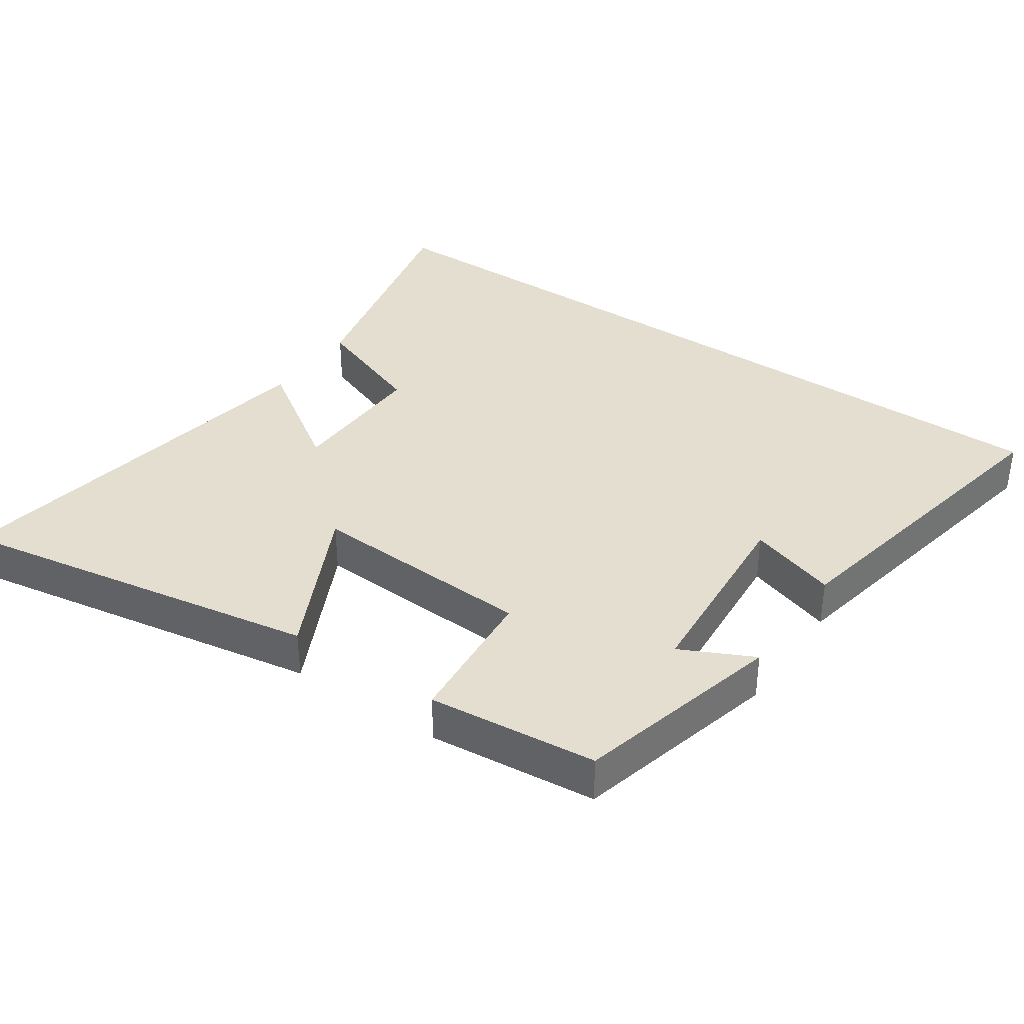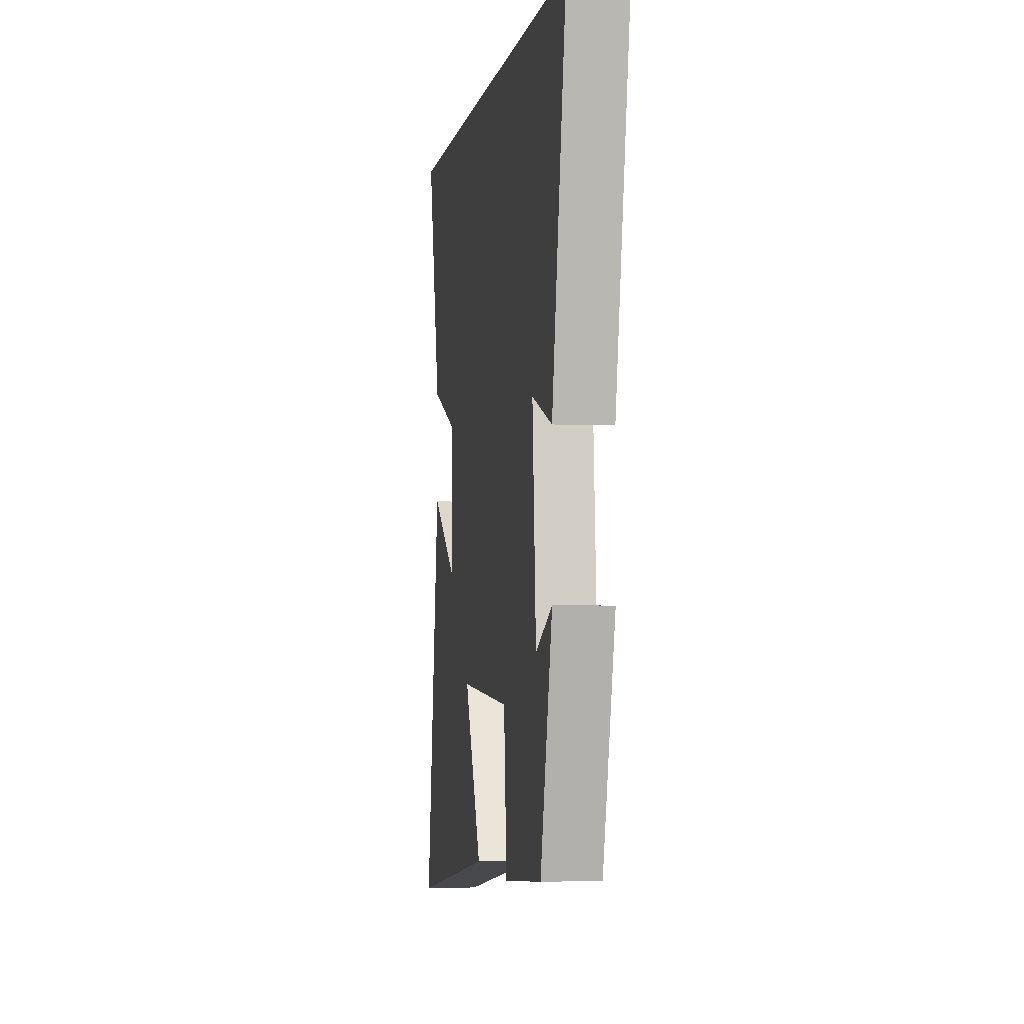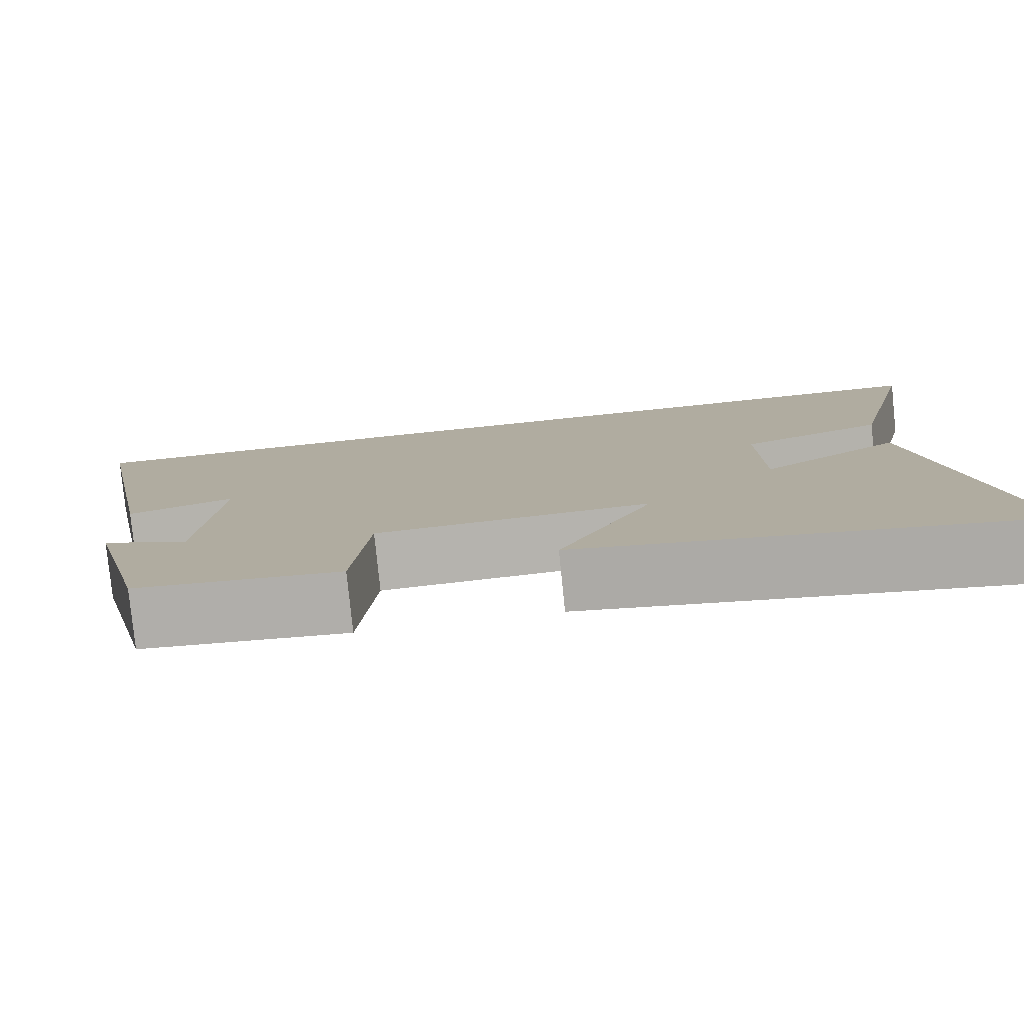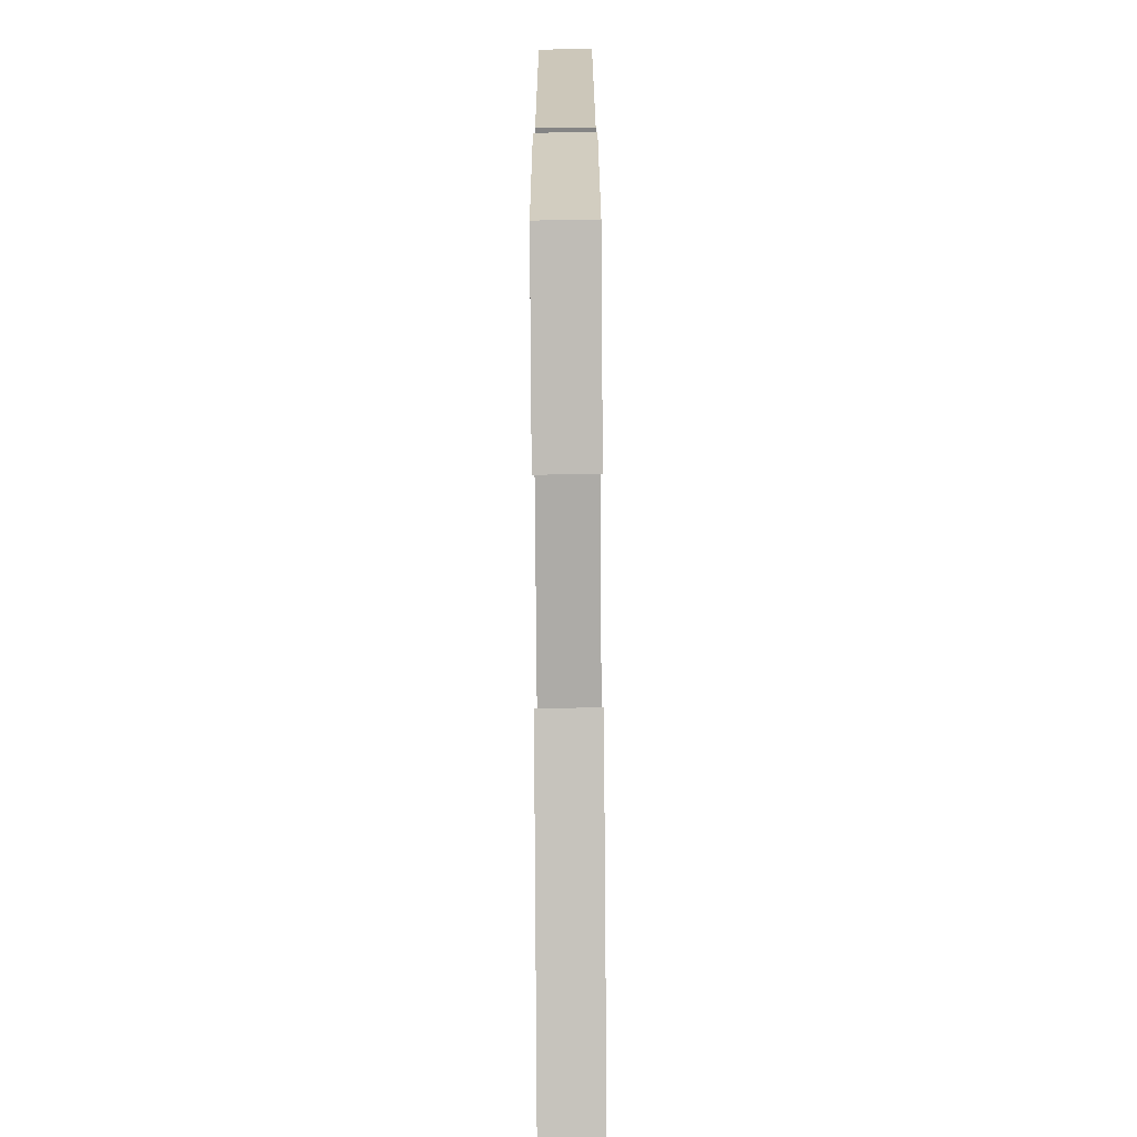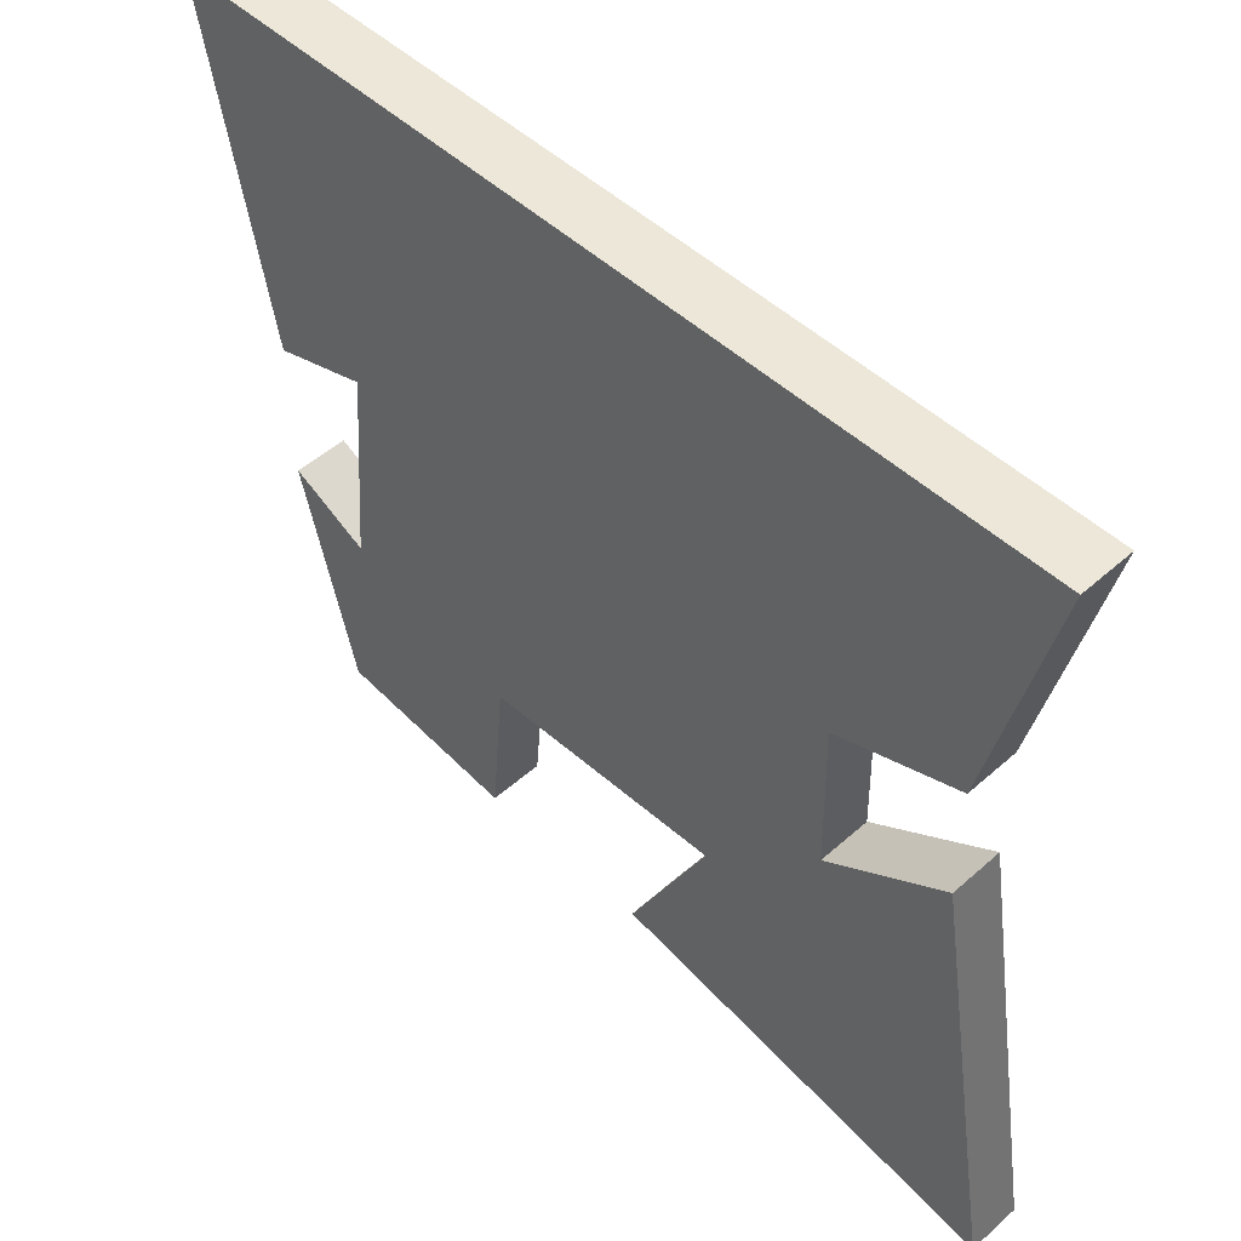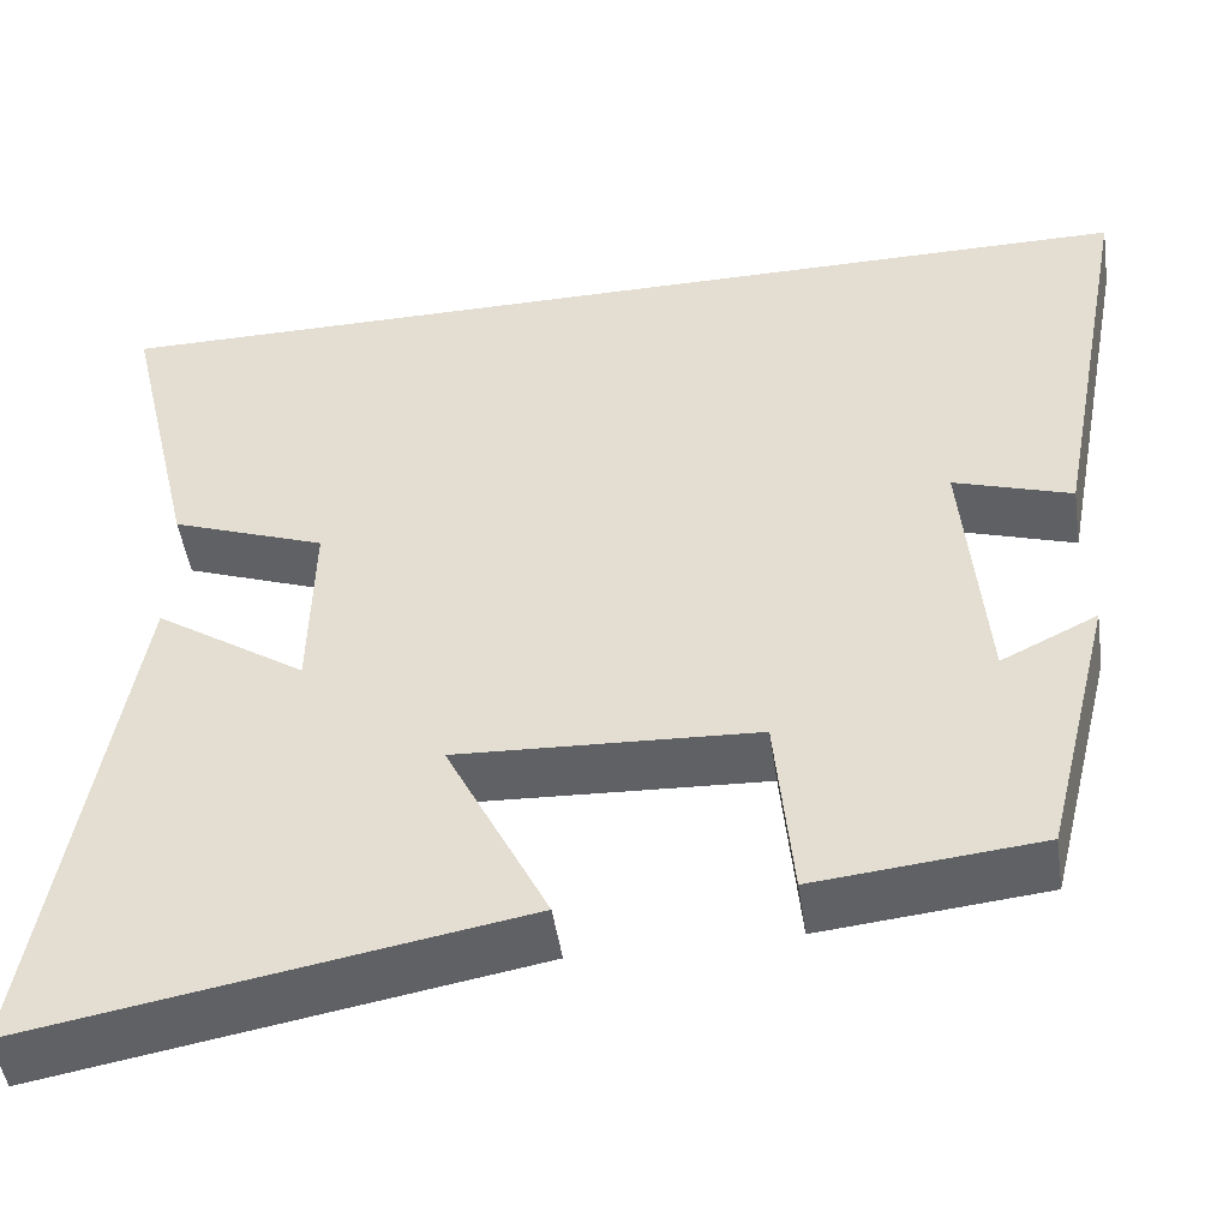
<metadata>
{"format":"obj","ext":"obj","renderer":"f3d","projection":"perspective","resolution":1024,"background":"white","views":[{"elev":36.5,"azim":-145.4,"up":"+Y"},{"elev":-2.5,"azim":-98.9,"up":"+Z"},{"elev":-79.6,"azim":5.8,"up":"+Z"},{"elev":-79.2,"azim":-89.6,"up":"+Z"},{"elev":49.6,"azim":45.6,"up":"+Z"},{"elev":-48.4,"azim":-171.6,"up":"+Z"}]}
</metadata>
<code>
v 0.582 0.07 0.5
v 0.5 0.07 0.15
v 0.329 0.07 0.087
v 0.333 0.07 -0.121
v 0.5 0.07 -0.01
v 0.597 0.07 -0.594
v 0.059 0.07 -0.5
v 0.172 0.07 -0.273
v -0.158 0.07 -0.289
v -0.177 0.07 -0.5
v -0.424 0.07 -0.475
v -0.5 0.07 -0.17
v -0.394 0.07 -0.222
v -0.37 0.07 0.068
v -0.5 0.07 0.026
v -0.59 0.07 0.5
v 0.582 0 0.5
v 0.5 0 0.15
v 0.329 0 0.087
v 0.333 0 -0.121
v 0.5 0 -0.01
v 0.597 0 -0.594
v 0.059 0 -0.5
v 0.172 0 -0.273
v -0.158 0 -0.289
v -0.177 0 -0.5
v -0.424 0 -0.475
v -0.5 0 -0.17
v -0.394 0 -0.222
v -0.37 0 0.068
v -0.5 0 0.026
v -0.59 0 0.5
f 14 15 16 1
f 13 14 1
f 10 11 12 13
f 9 10 13
f 8 9 13
f 5 6 7 8
f 4 5 8
f 3 4 8 13
f 1 2 3
f 1 3 13
f 17 32 31 30
f 17 30 29
f 29 28 27 26
f 29 26 25
f 29 25 24
f 24 23 22 21
f 24 21 20
f 29 24 20 19
f 19 18 17
f 29 19 17
f 1 17 18 2
f 2 18 19 3
f 3 19 20 4
f 4 20 21 5
f 5 21 22 6
f 6 22 23 7
f 7 23 24 8
f 8 24 25 9
f 9 25 26 10
f 10 26 27 11
f 11 27 28 12
f 12 28 29 13
f 13 29 30 14
f 14 30 31 15
f 15 31 32 16
f 16 32 17 1

</code>
